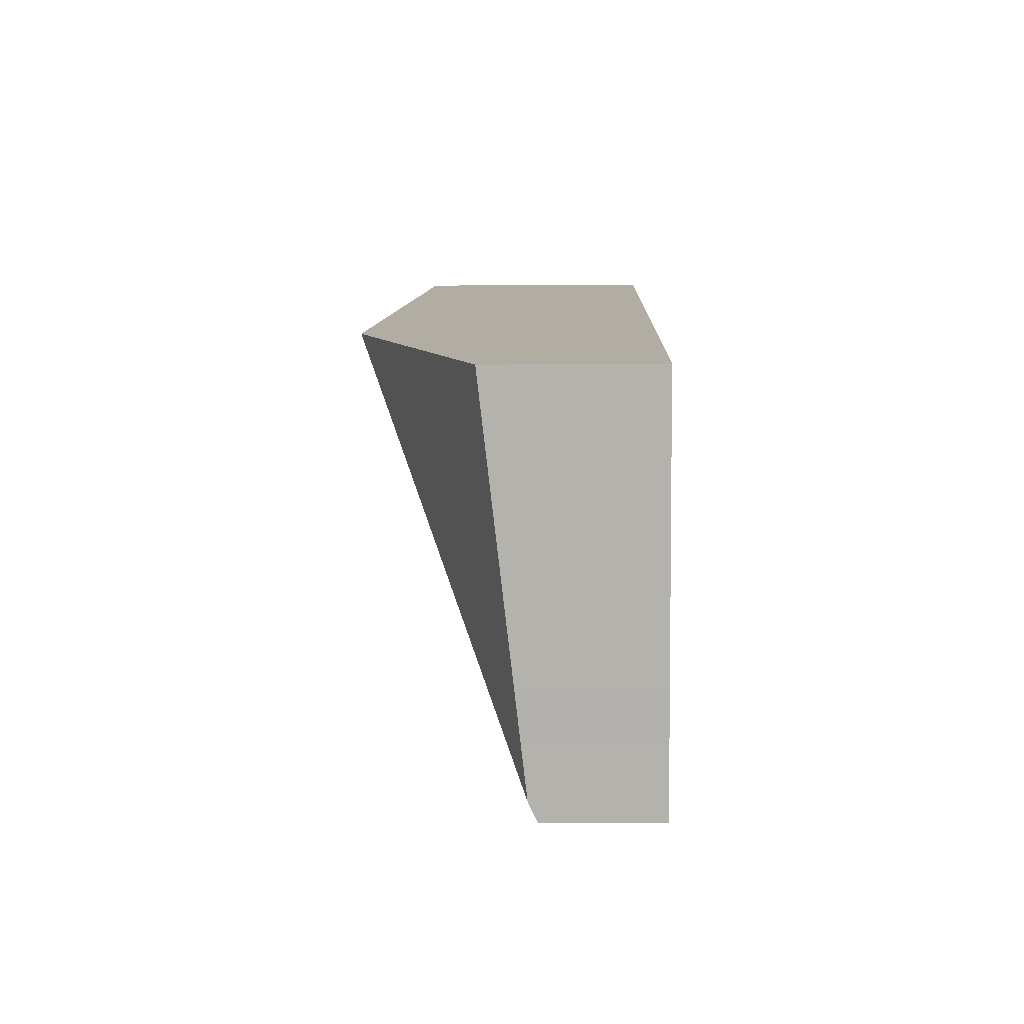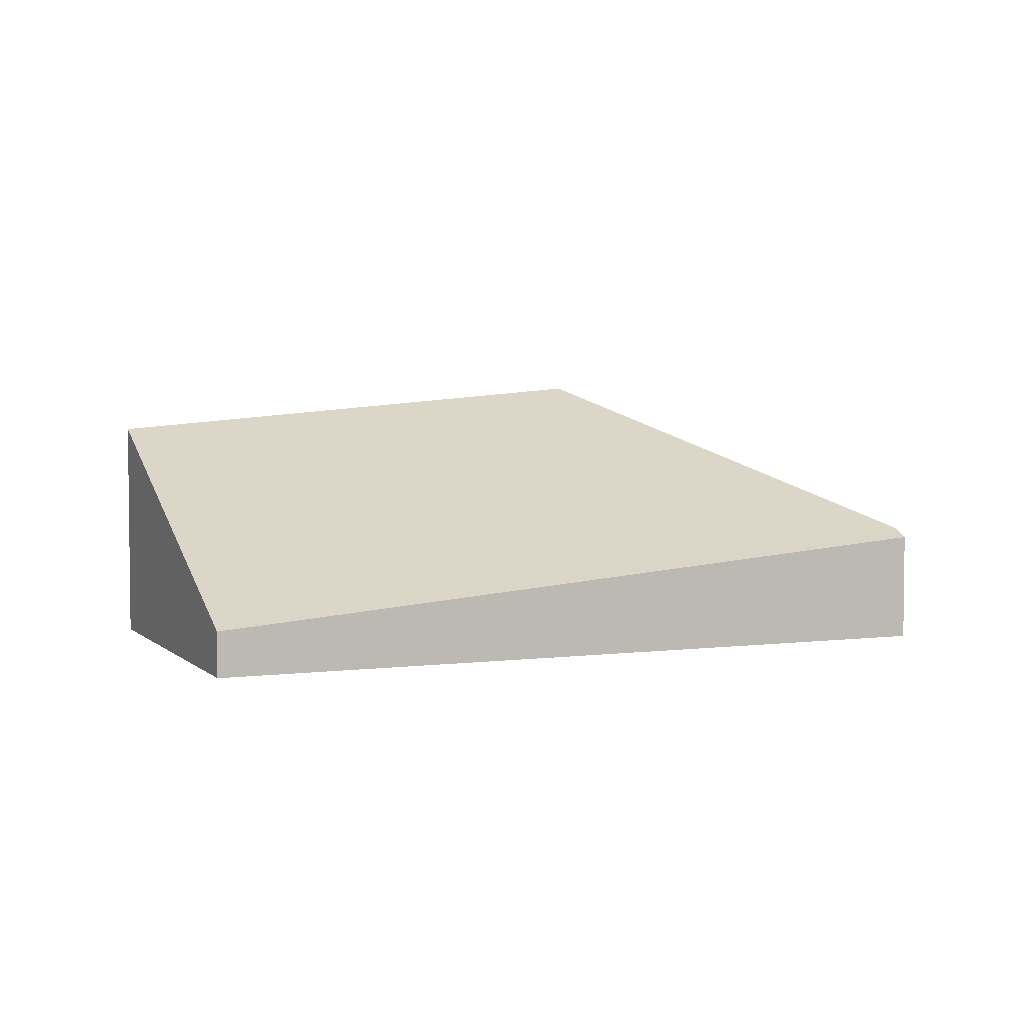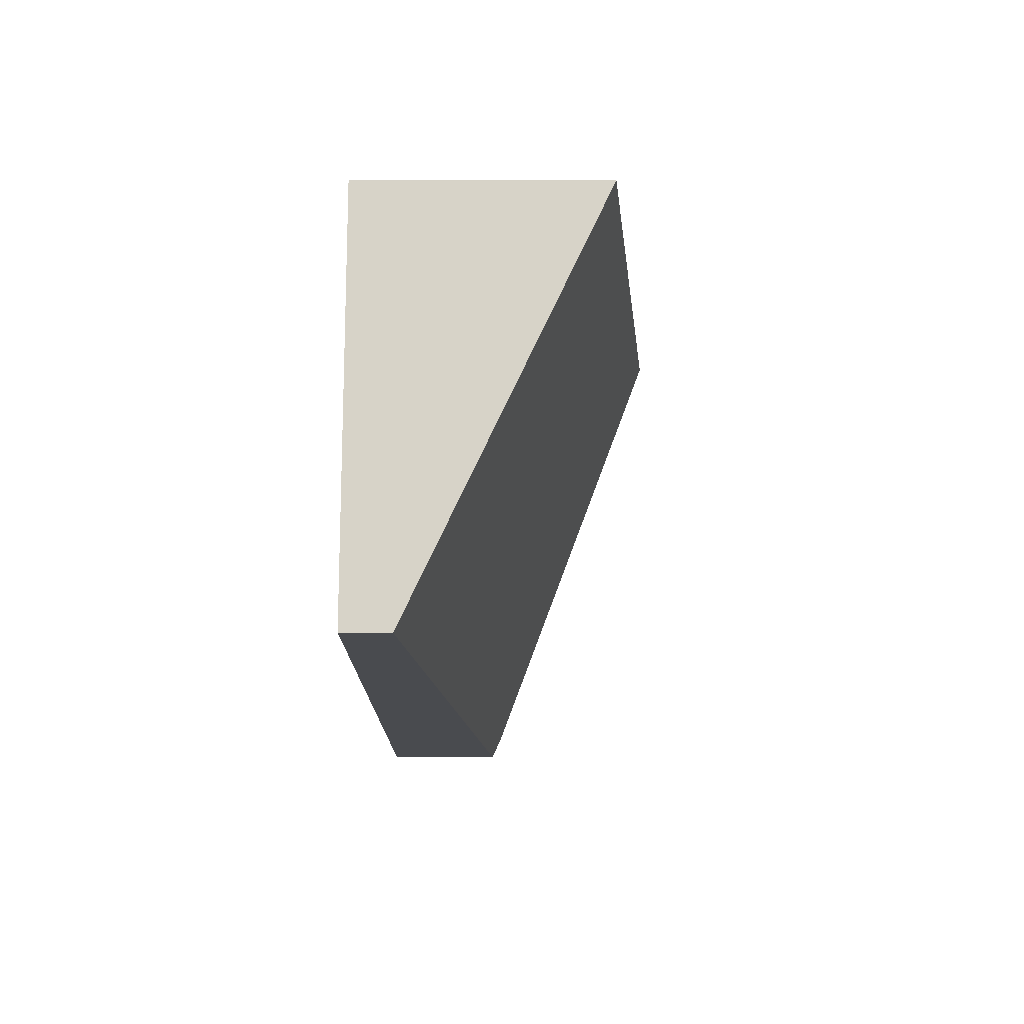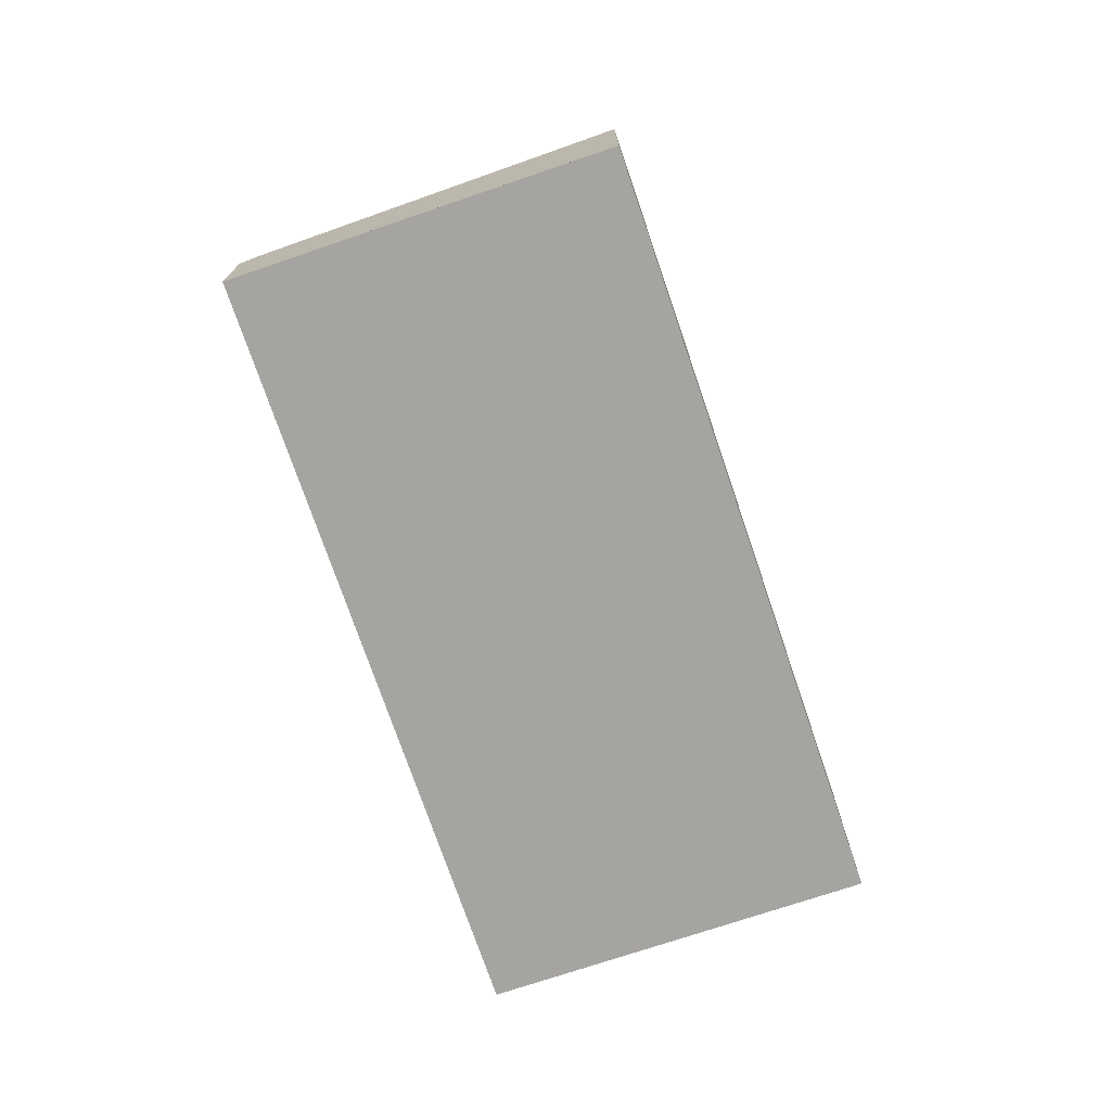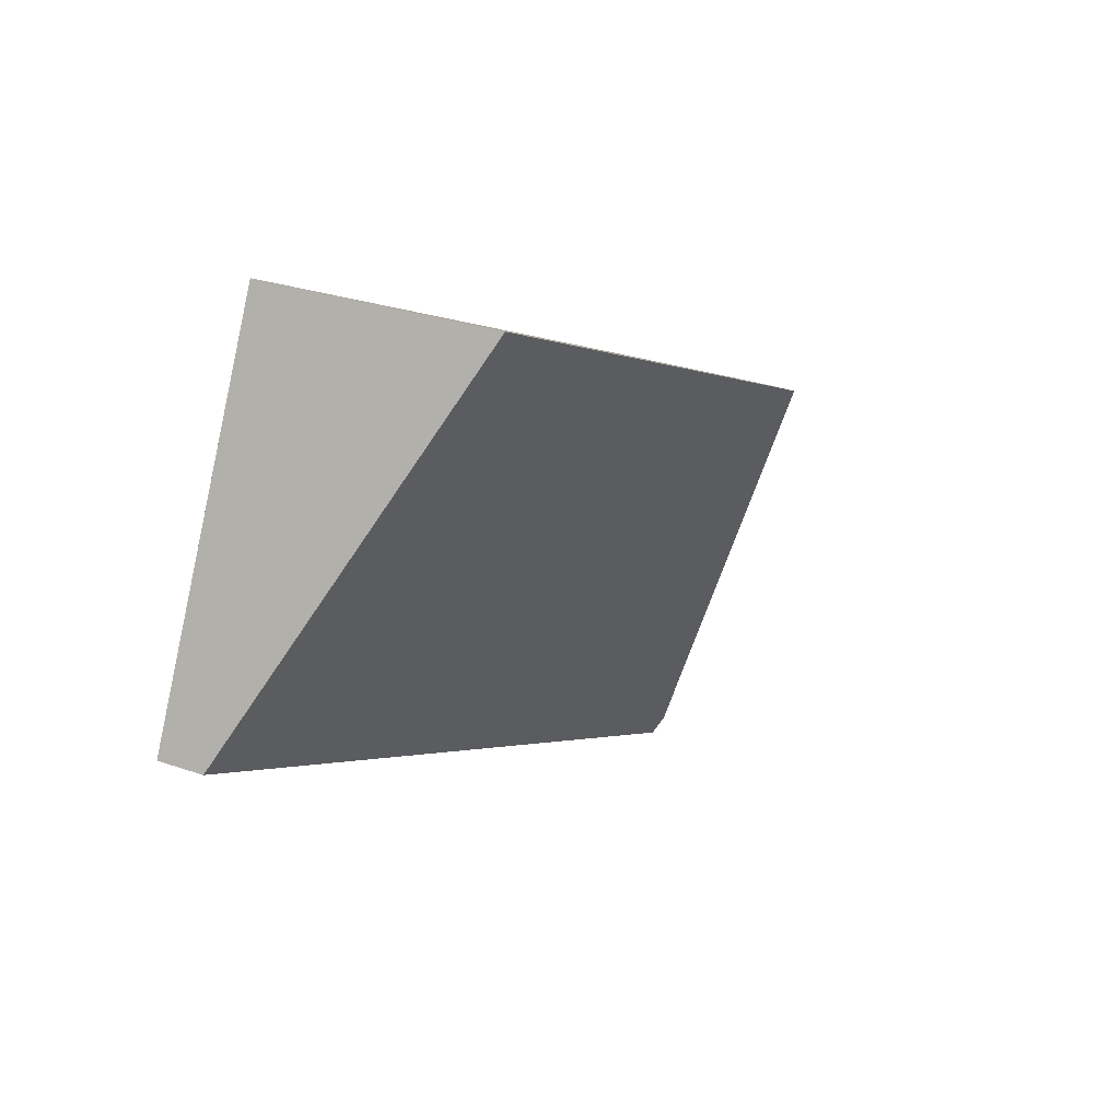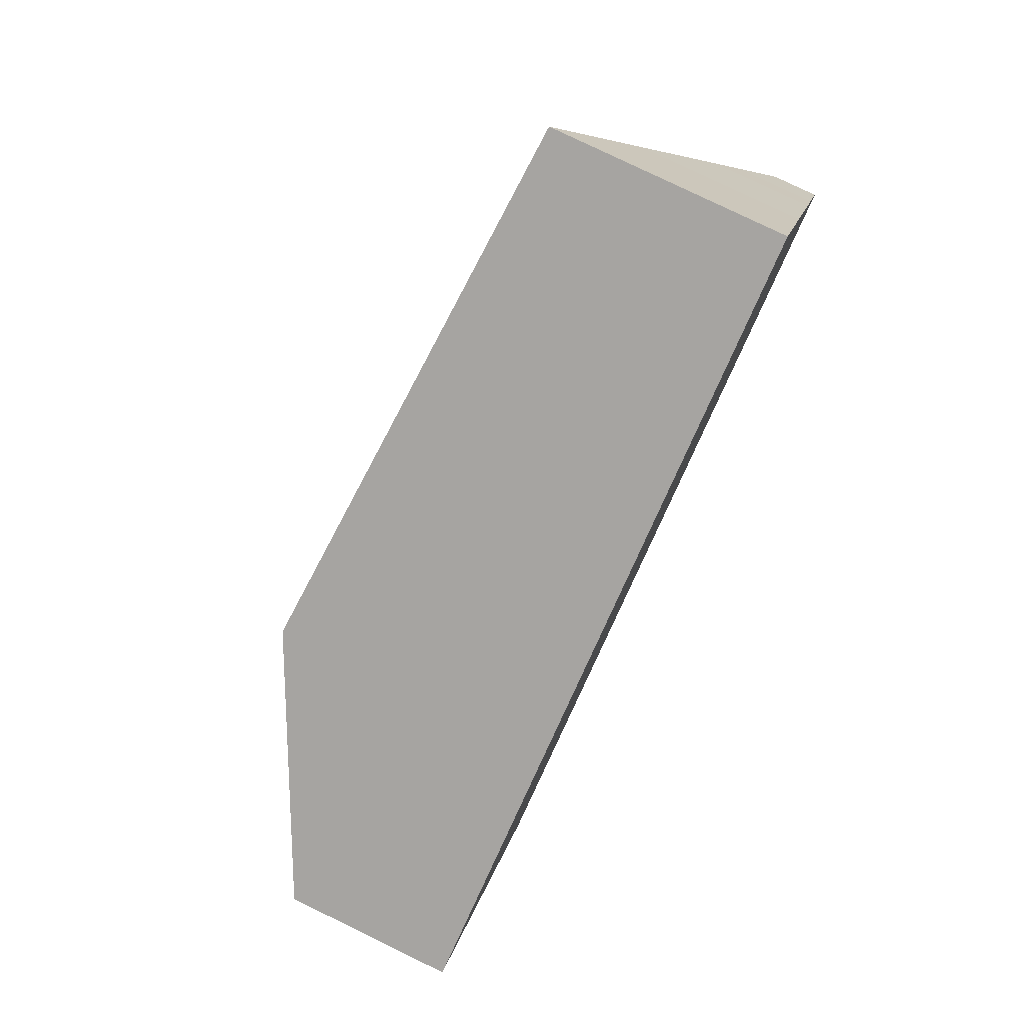
<metadata>
{"format":"obj","ext":"obj","renderer":"f3d","projection":"perspective","resolution":1024,"background":"white","views":[{"elev":-15.6,"azim":90.8,"up":"+Y"},{"elev":4.1,"azim":-48.9,"up":"+Z"},{"elev":12.3,"azim":-89.3,"up":"+Y"},{"elev":-73.5,"azim":82.7,"up":"+Z"},{"elev":28.8,"azim":-62.4,"up":"+Y"},{"elev":79.8,"azim":115.8,"up":"+Y"}]}
</metadata>
<code>
v -2278 -410.7 2.632
v -2272 -418.7 1.272
v -2280 -414.7 0.5192
v -2270 -414.6 1.845
v -2273 -413.4 3.139
v -2272 -418.5 1.373
v -2279 -412.2 1.85
v -2278 -410.7 2.632
v -2272 -417.1 1.83
v -2280 -413.5 1.151
v -2273 -413.4 3.134
v -2278 -410.7 2.627
v -2277 -411.3 2.738
v -2278 -414.1 1.263
v -2277 -411.3 2.744
v -2272 -418.5 1.373
v -2273 -413.4 3.139
v -2272 -417.1 1.83
v -2271 -417.5 1.495
v -2278 -410.7 2.627
v -2273 -413.4 3.134
v -2270 -414.6 1.843
v -2279 -415.3 0.633
v -2272 -417.8 1.609
v -2272 -418 1.436
v -2279 -414.6 1.012
v -2280 -414 0.9001
v -2272 -417.8 1.609
v -2272 -417.9 1.444
v -2272 -418.4 1.384
v -2270 -414.6 1.851
v -2272 -417.5 1.503
v -2270 -414.6 1.853
v -2272 -418.4 1.384
v -2272 -418.6 1.27
v -2279 -415.3 0.6516
v -2280 -414.7 0.5398
v -2272 -418.6 1.279
v -2272 -418.6 1.278
v -2278 -410.7 2.632
v -2278 -410.7 2.632
v -2278 -410.7 0
v -2278 -410.7 0
v -2272 -418.6 1.27
v -2272 -418.7 1.272
v -2272 -418.7 0
v -2272 -418.6 0
v -2280 -414.7 0.5398
v -2280 -414.7 0.5192
v -2280 -414.7 0
v -2280 -414.7 0
v -2270 -414.6 1.843
v -2270 -414.6 1.845
v -2270 -414.6 0
v -2270 -414.6 0
v -2272 -418.6 1.279
v -2272 -418.5 1.373
v -2272 -418.5 0
v -2272 -418.6 -2.22e-16
v -2278 -410.7 2.627
v -2279 -412.2 1.85
v -2279 -412.2 0
v -2278 -410.7 0
v -2277 -411.3 2.744
v -2278 -410.7 2.632
v -2278 -410.7 0
v -2277 -411.3 4.441e-16
v -2279 -412.2 1.85
v -2280 -413.5 1.151
v -2280 -413.5 0
v -2279 -412.2 0
v -2273 -413.4 3.139
v -2277 -411.3 2.744
v -2277 -411.3 4.441e-16
v -2273 -413.4 -4.441e-16
v -2270 -414.6 1.853
v -2273 -413.4 3.139
v -2273 -413.4 -4.441e-16
v -2270 -414.6 0
v -2272 -418 1.436
v -2271 -417.5 1.495
v -2271 -417.5 0
v -2272 -418 0
v -2278 -410.7 2.632
v -2278 -410.7 2.627
v -2278 -410.7 0
v -2278 -410.7 0
v -2271 -417.5 1.495
v -2270 -414.6 1.843
v -2270 -414.6 0
v -2271 -417.5 0
v -2280 -414.7 0.5192
v -2279 -415.3 0.633
v -2279 -415.3 0
v -2280 -414.7 0
v -2272 -418.5 1.373
v -2272 -418 1.436
v -2272 -418 0
v -2272 -418.5 0
v -2280 -413.5 1.151
v -2280 -414 0.9001
v -2280 -414 1.11e-16
v -2280 -413.5 0
v -2270 -414.6 1.845
v -2270 -414.6 1.853
v -2270 -414.6 0
v -2270 -414.6 0
v -2279 -415.3 0.633
v -2272 -418.6 1.27
v -2272 -418.6 0
v -2279 -415.3 0
v -2280 -414 0.9001
v -2280 -414.7 0.5398
v -2280 -414.7 0
v -2280 -414 1.11e-16
v -2272 -418.7 1.272
v -2272 -418.6 1.279
v -2272 -418.6 -2.22e-16
v -2272 -418.7 0
v -2278 -410.7 0
v -2270 -414.6 0
v -2272 -418.7 0
v -2280 -414.7 0
f 13 12 8 15
f 30 24 29
f 20 1 8 12
f 27 10 14 26
f 14 10 7 12 13
f 13 11 9 14
f 15 5 11 13
f 32 18 21 31
f 12 7 20
f 31 21 17 33
f 26 14 9 28
f 29 24 18 32
f 37 27 26 36
f 39 34 6 38
f 29 25 16 30
f 31 22 19 32
f 33 4 22 31
f 32 19 25 29
f 36 26 28 34 39
f 36 23 3 37
f 38 2 35 39
f 39 35 23 36
f 41 42 43 40
f 45 46 47 44
f 49 50 51 48
f 53 54 55 52
f 57 58 59 56
f 61 62 63 60
f 65 66 67 64
f 69 70 71 68
f 73 74 75 72
f 77 78 79 76
f 81 82 83 80
f 85 86 87 84
f 89 90 91 88
f 93 94 95 92
f 97 98 99 96
f 101 102 103 100
f 105 106 107 104
f 109 110 111 108
f 113 114 115 112
f 117 118 119 116
f 121 122 123 120

</code>
